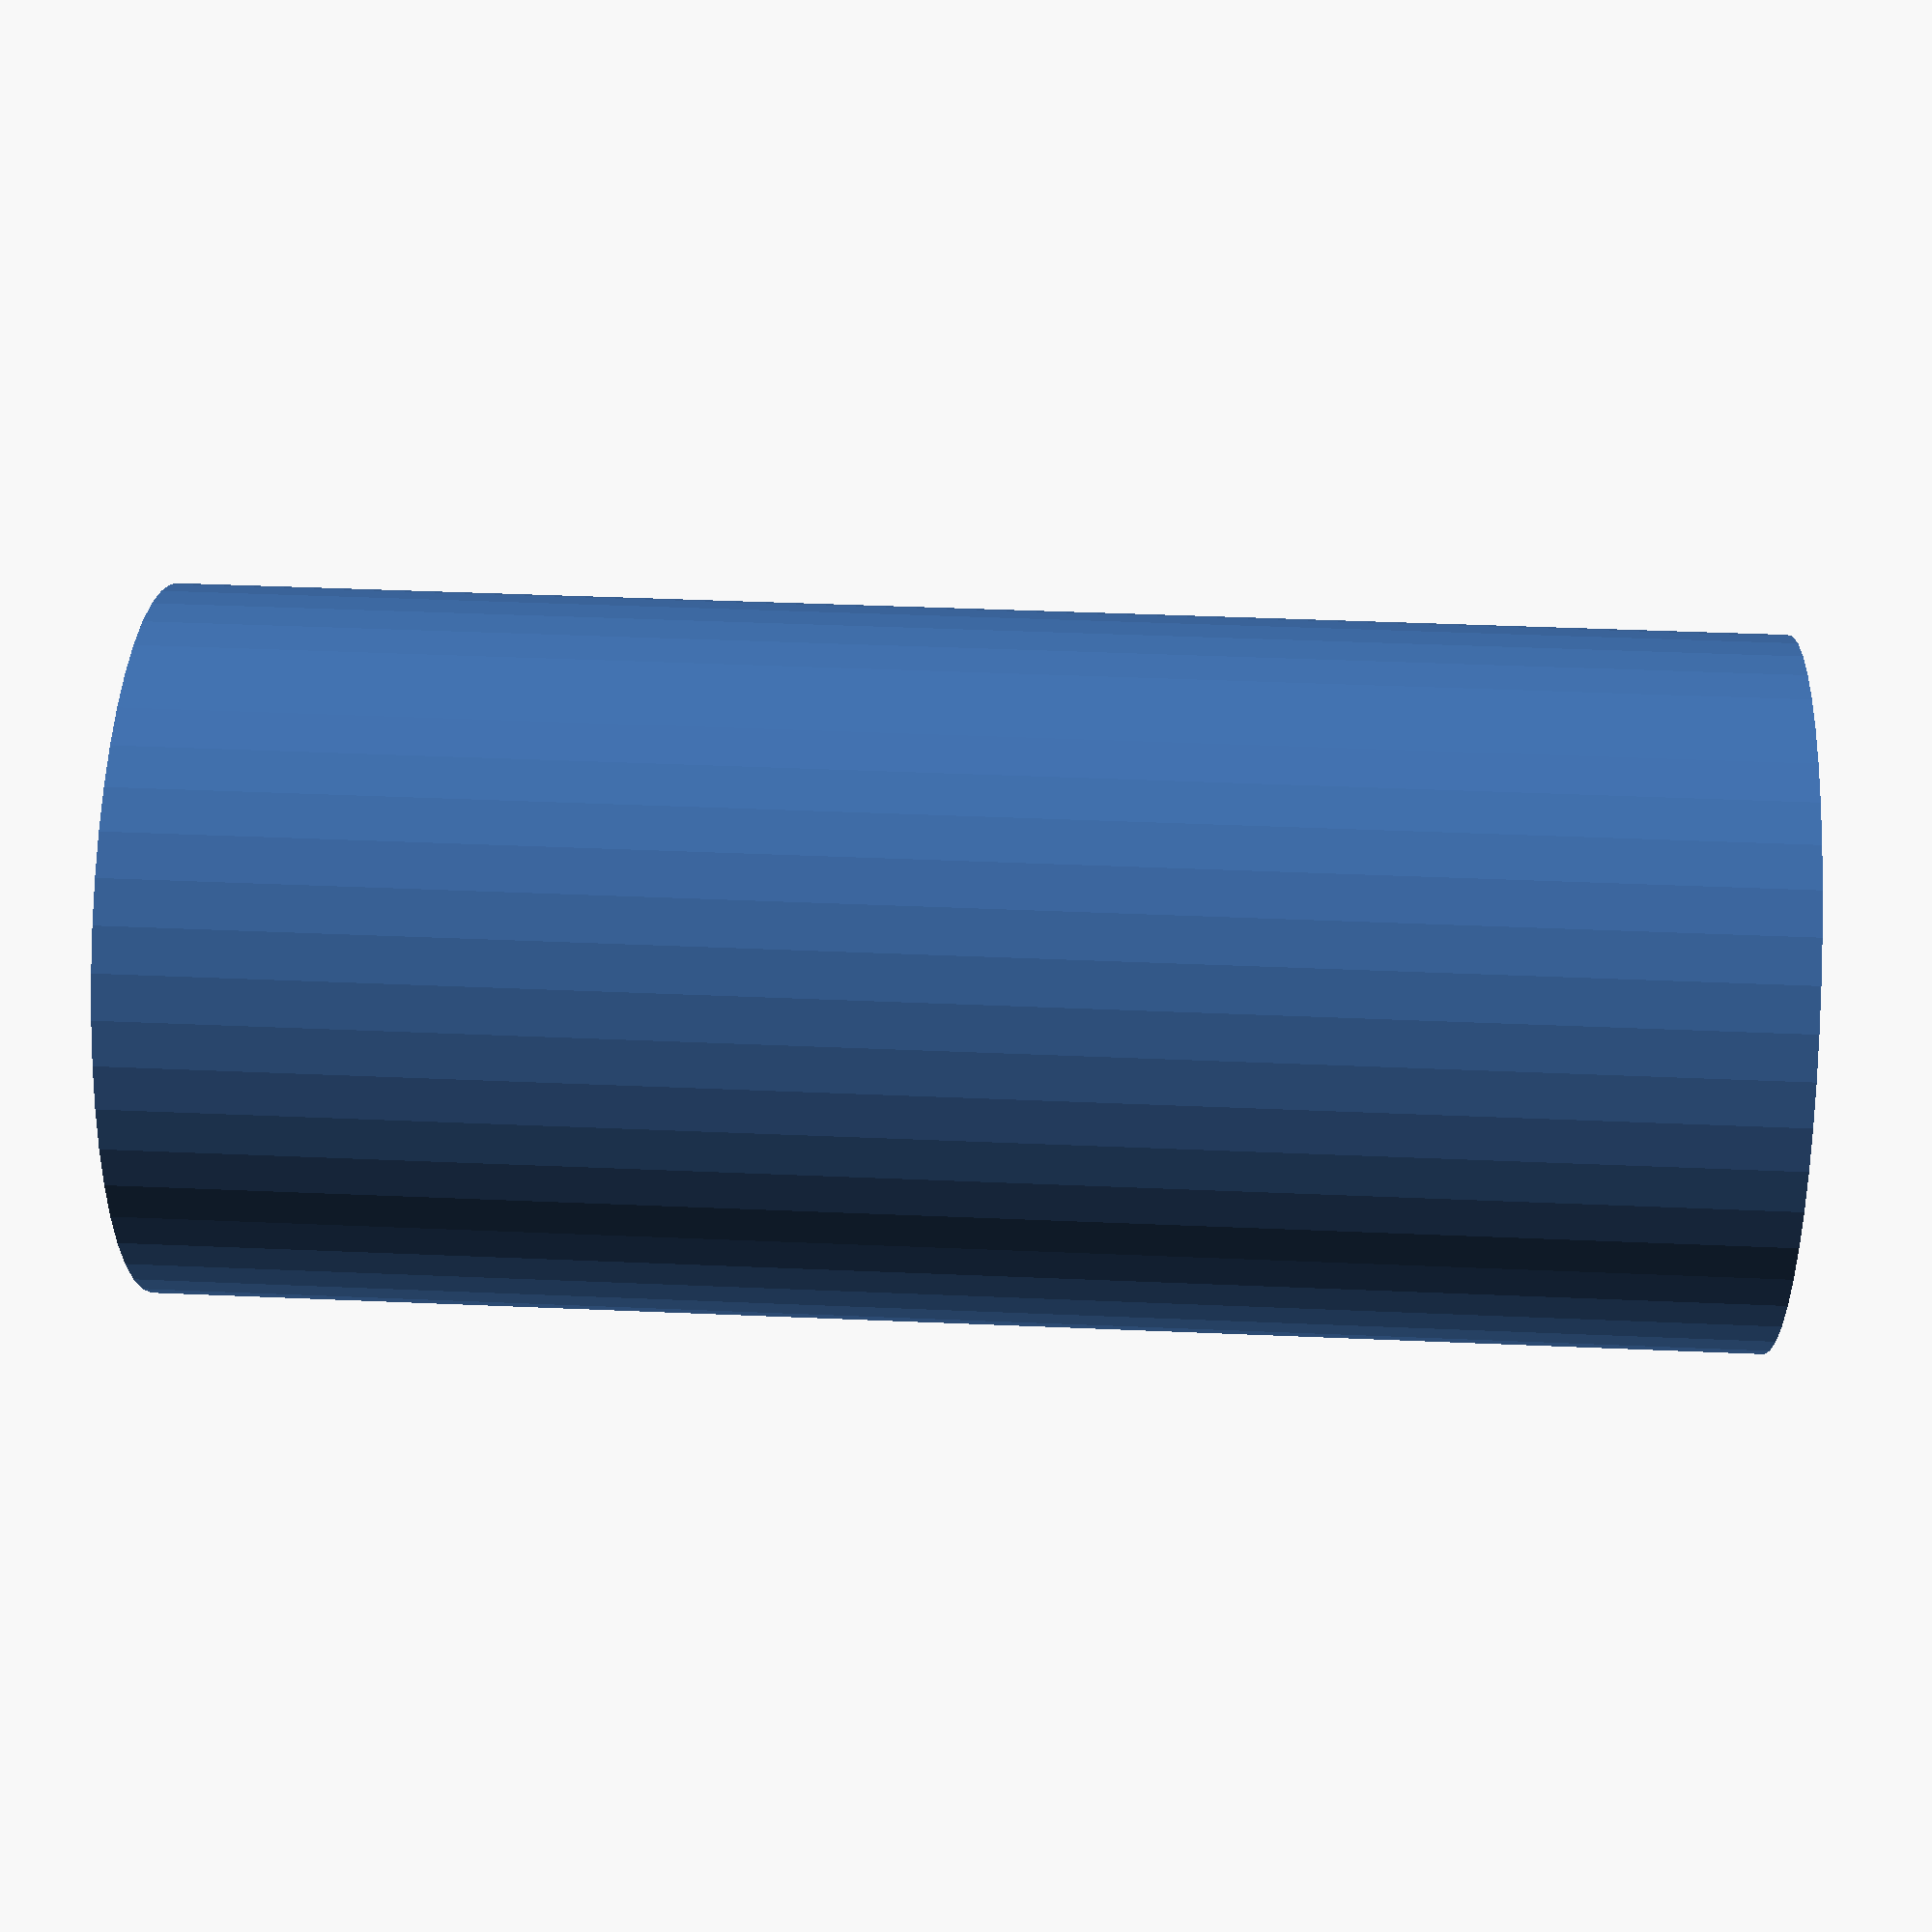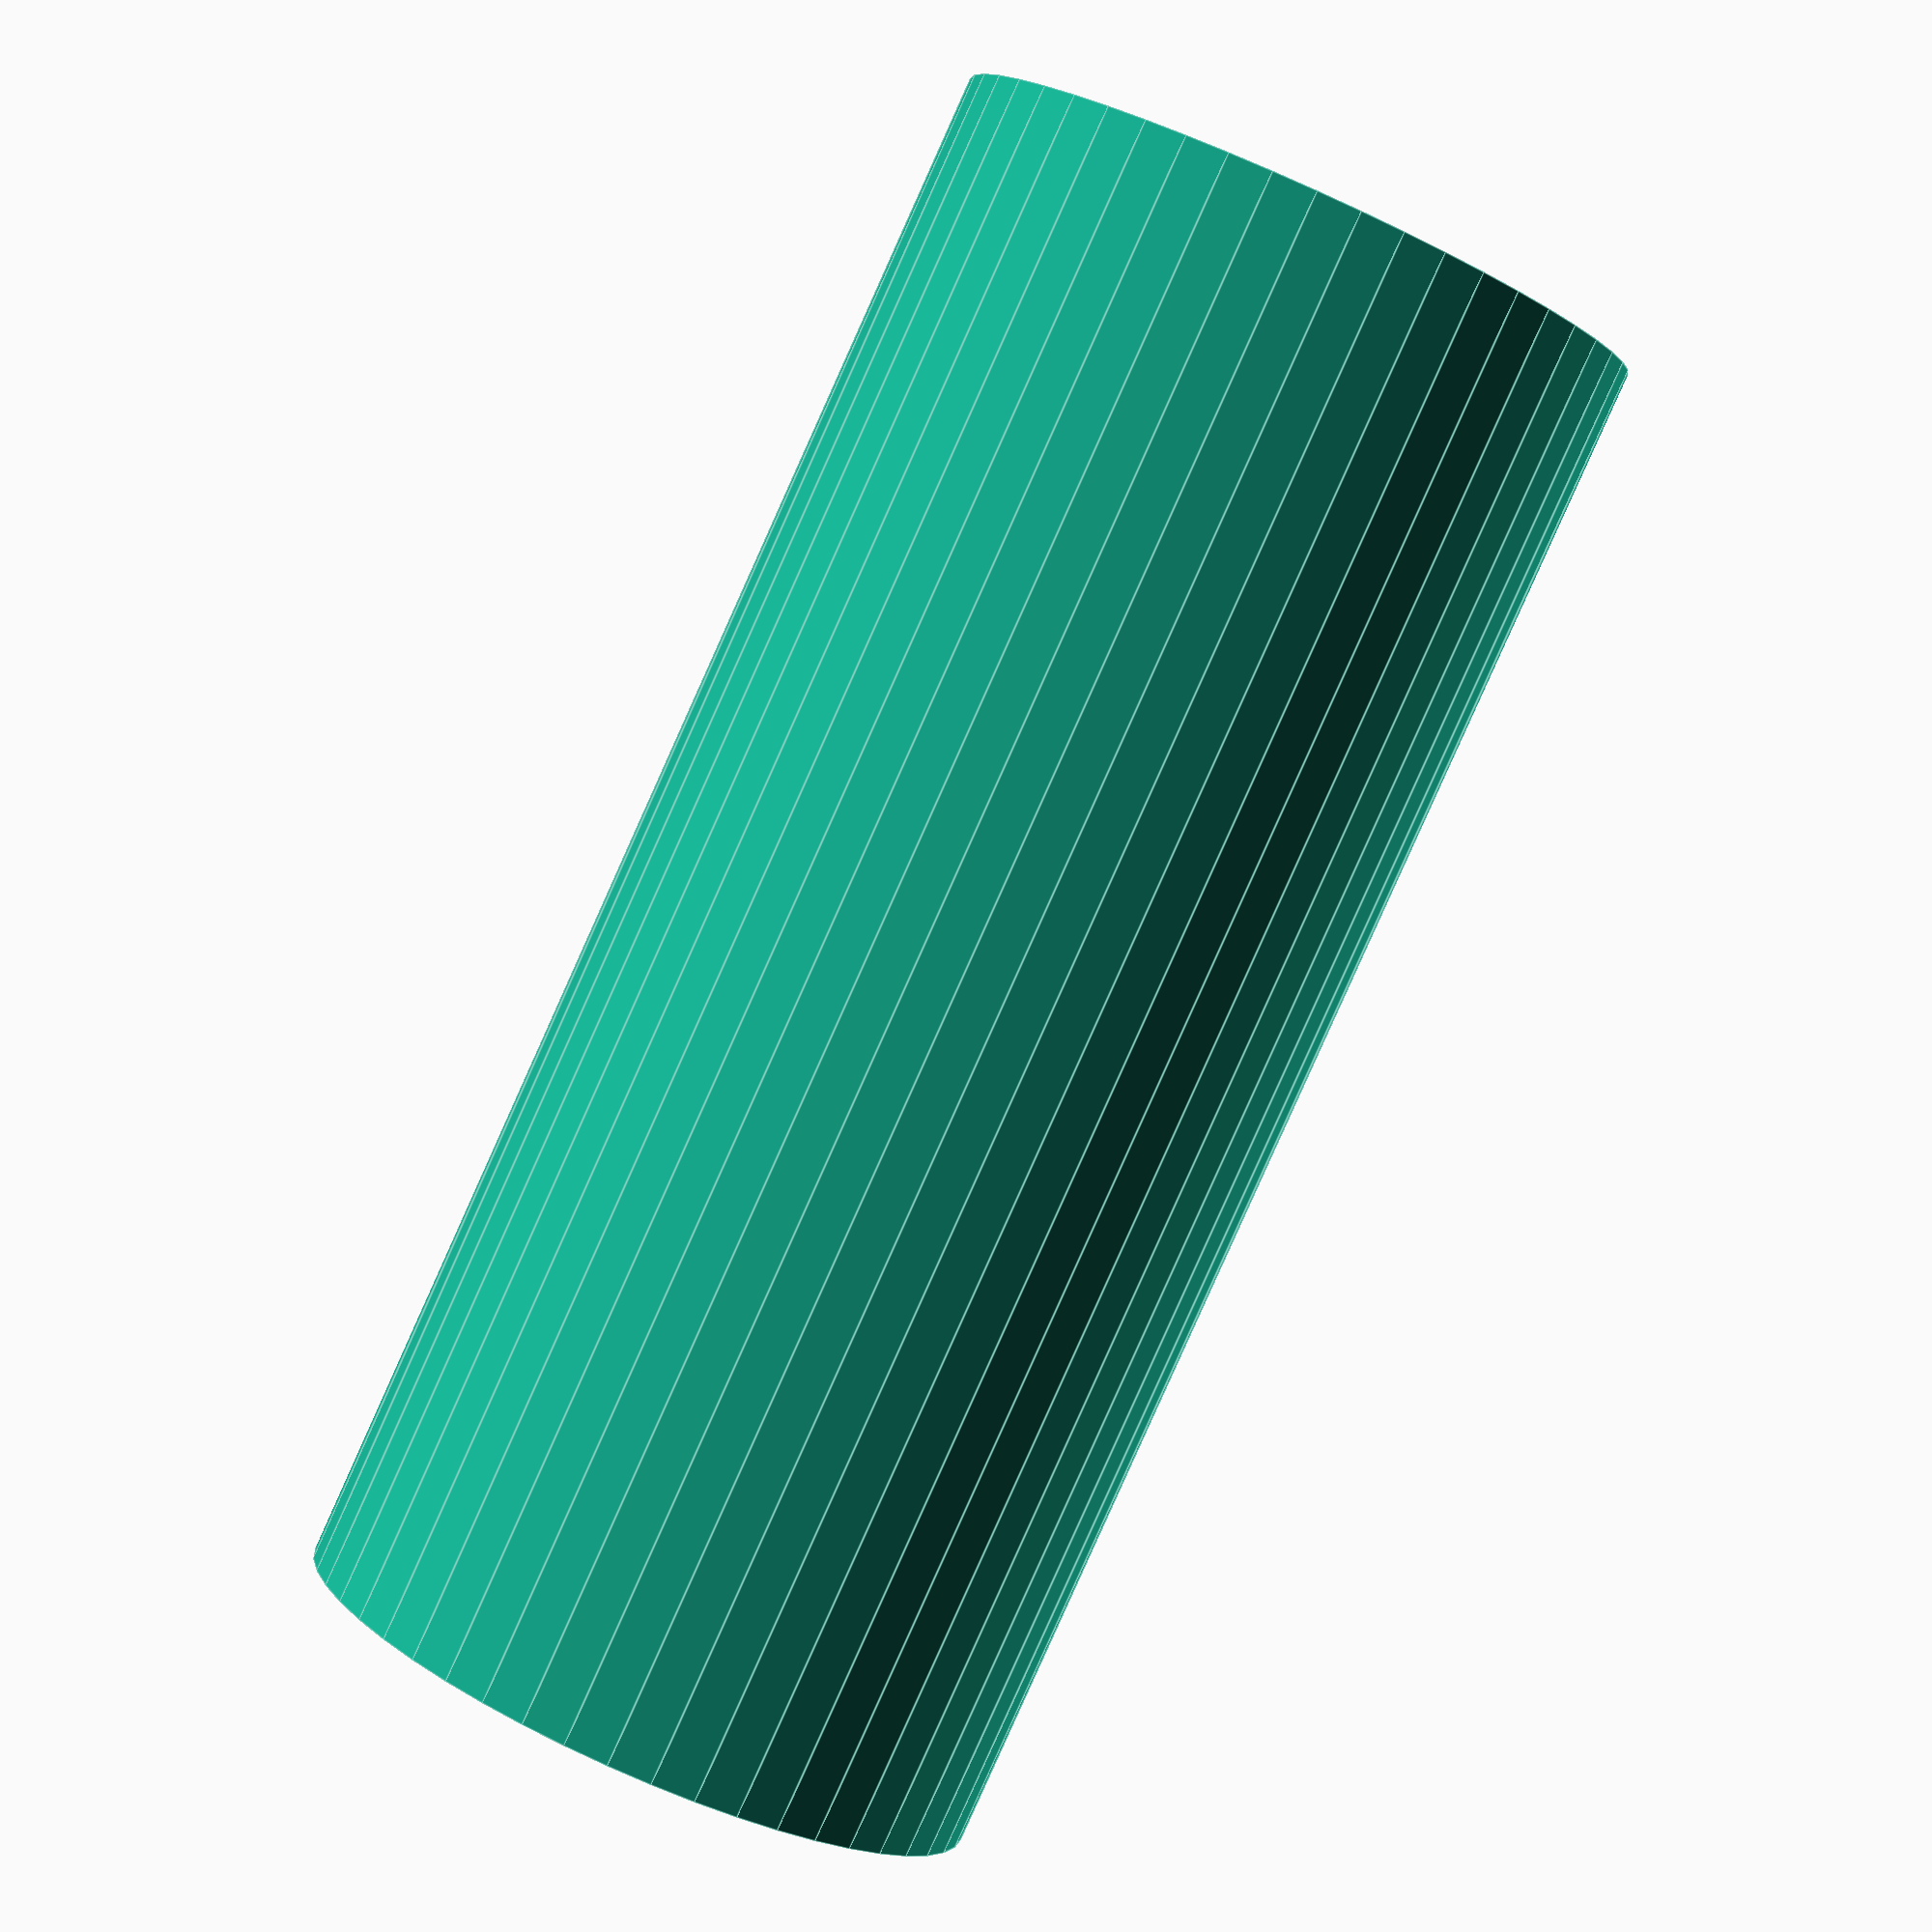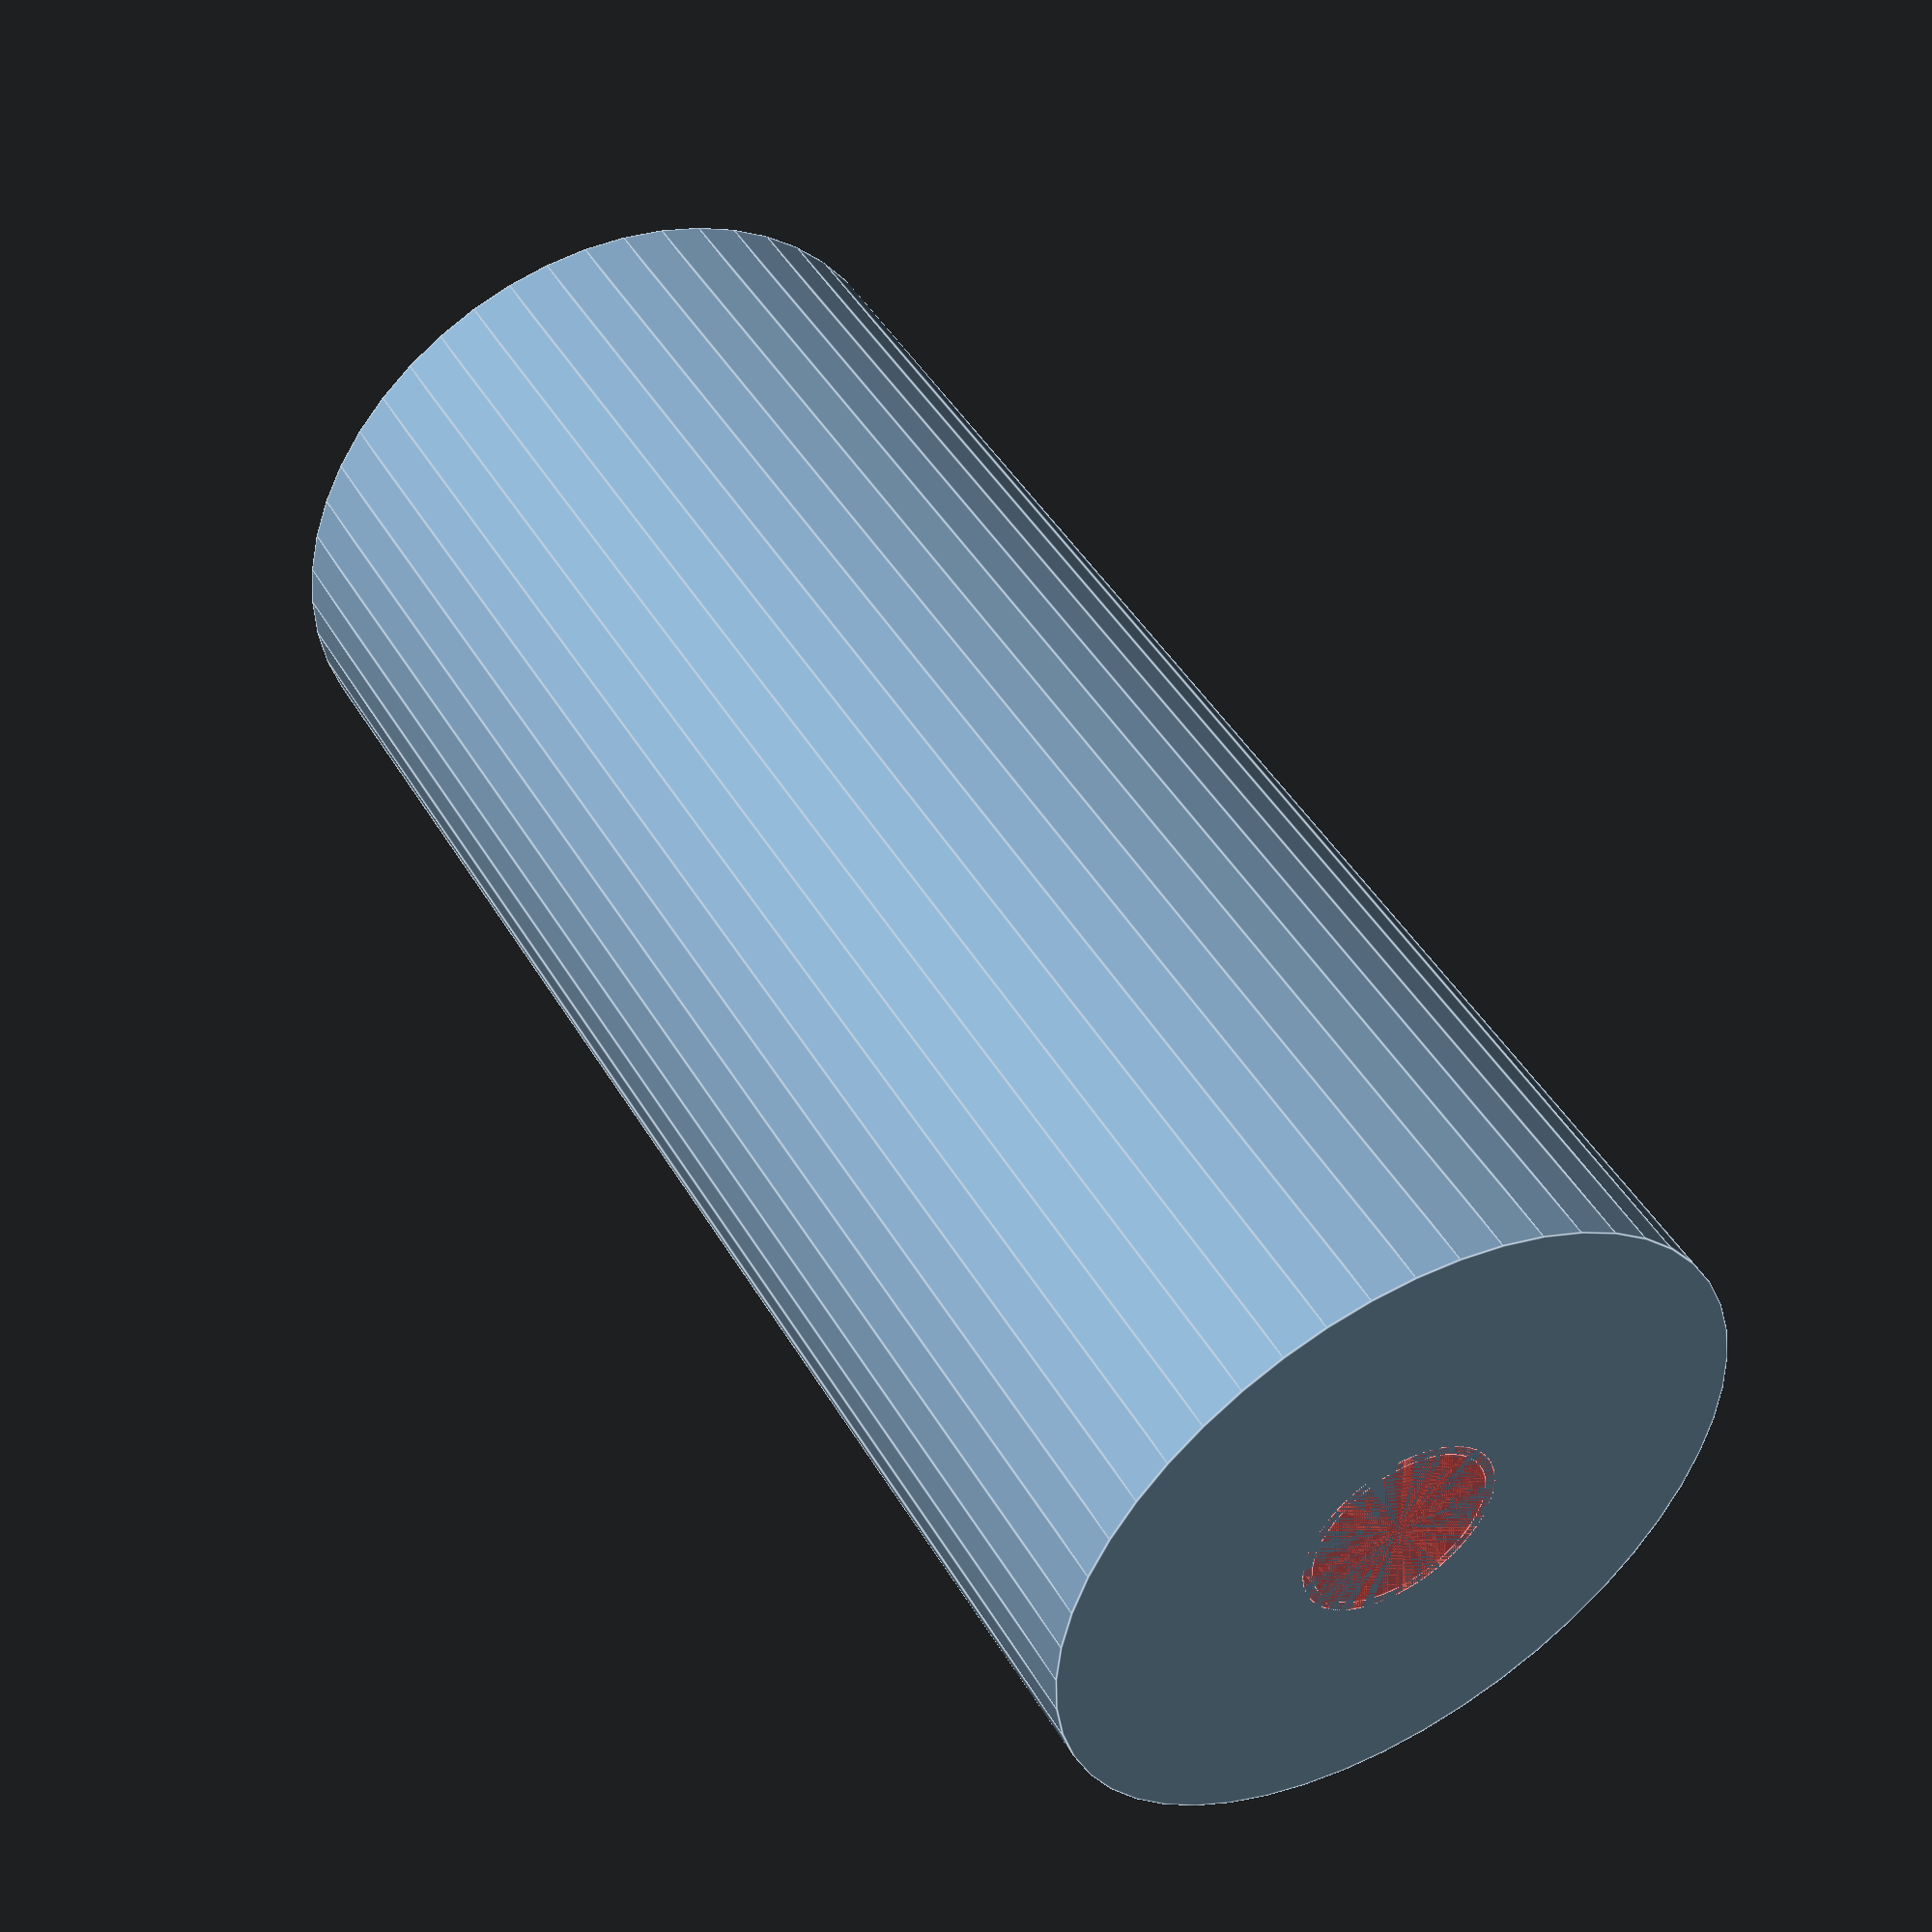
<openscad>
$fn = 50;


difference() {
	union() {
		translate(v = [0, 0, -45.0000000000]) {
			cylinder(h = 45, r = 10.0000000000);
		}
		cylinder(h = 0, r = 16.0000000000);
	}
	union() {
		translate(v = [0, 0, 0]) {
			rotate(a = [0, 0, 0]) {
				difference() {
					union() {
						#translate(v = [0, 0, -45.0000000000]) {
							cylinder(h = 45, r = 2.6000000000);
						}
						#translate(v = [0, 0, -3.9000000000]) {
							cylinder(h = 3.9000000000, r = 10.0000000000, r1 = 2.8750000000, r2 = 5.4000000000);
						}
						#translate(v = [0, 0, -45.0000000000]) {
							cylinder(h = 45, r = 2.8750000000);
						}
						#translate(v = [0, 0, -45.0000000000]) {
							cylinder(h = 45, r = 2.6000000000);
						}
					}
					union();
				}
			}
		}
	}
}
</openscad>
<views>
elev=319.6 azim=30.1 roll=93.1 proj=p view=wireframe
elev=86.5 azim=48.0 roll=335.8 proj=p view=edges
elev=133.7 azim=12.4 roll=29.1 proj=p view=edges
</views>
